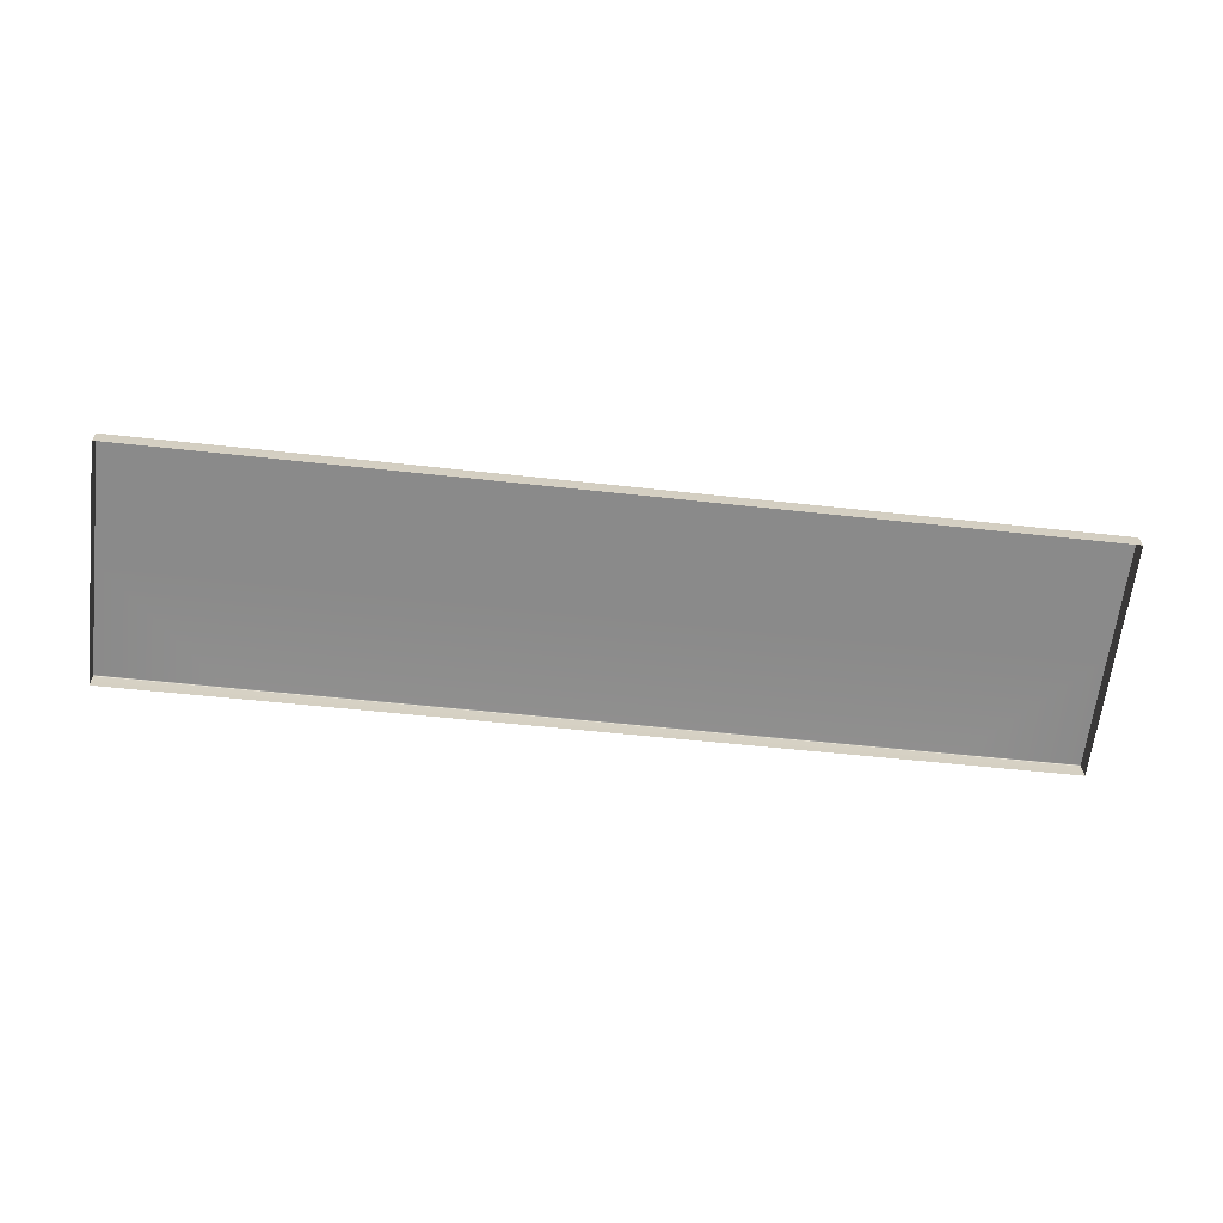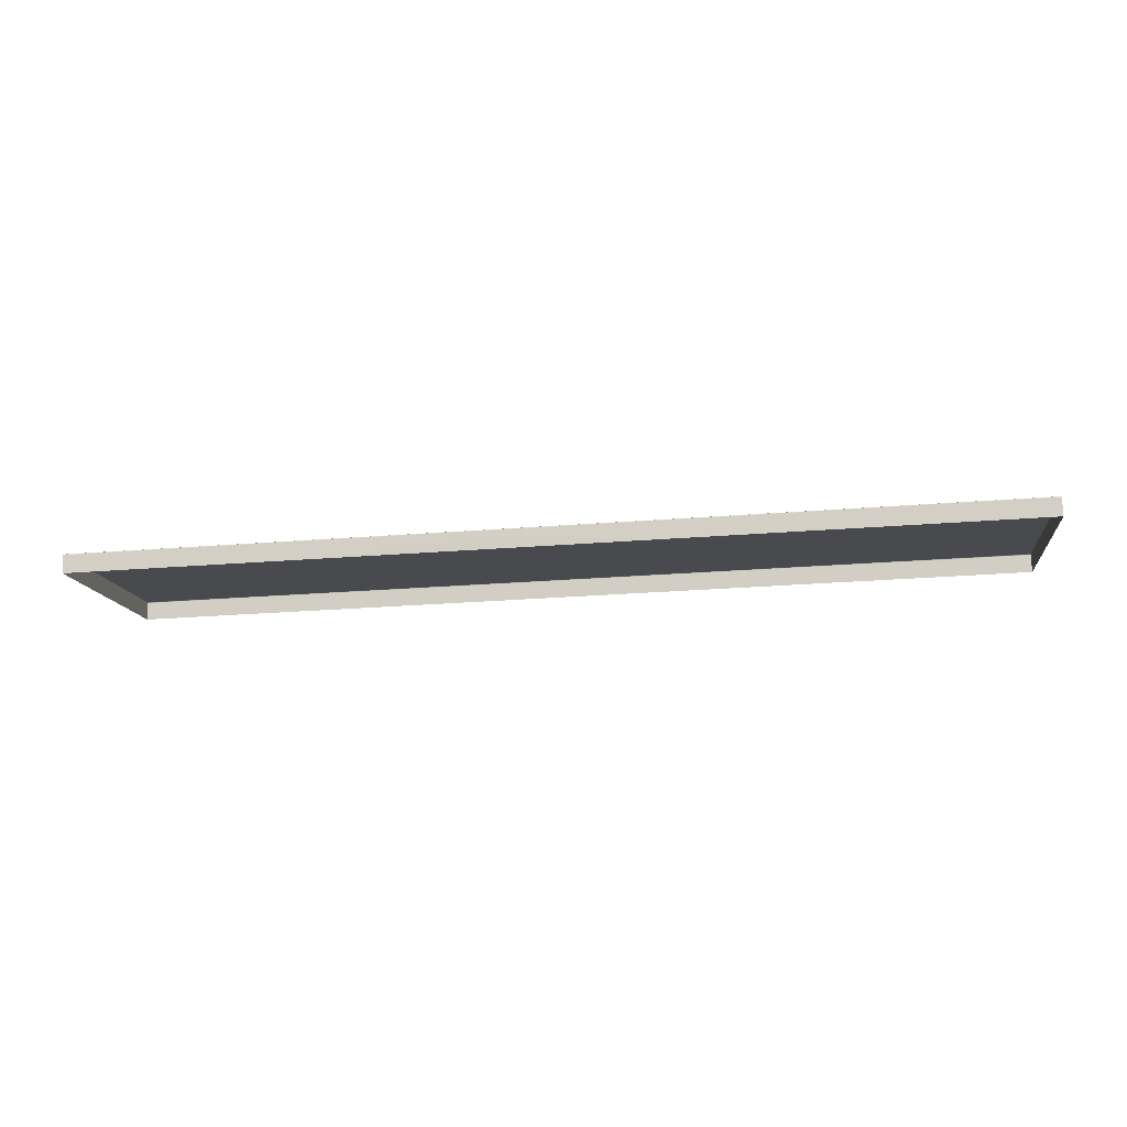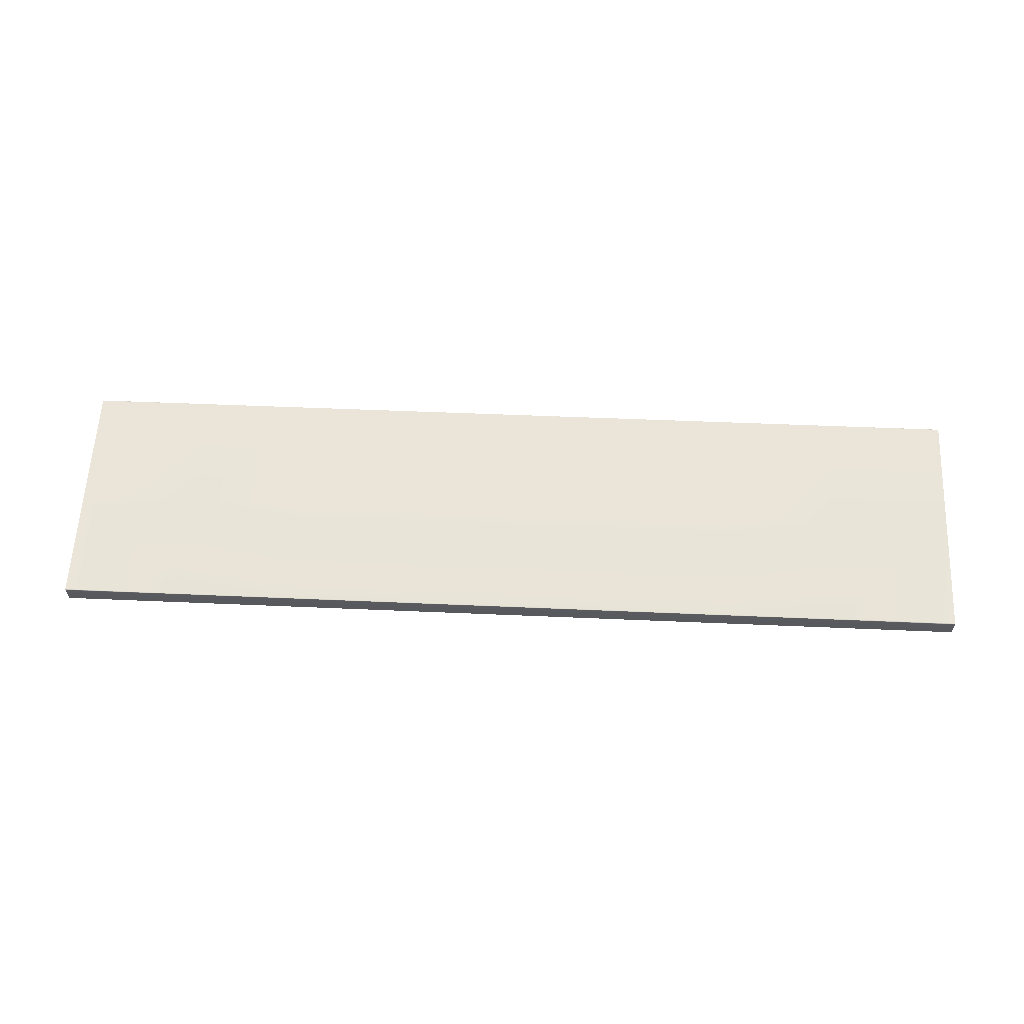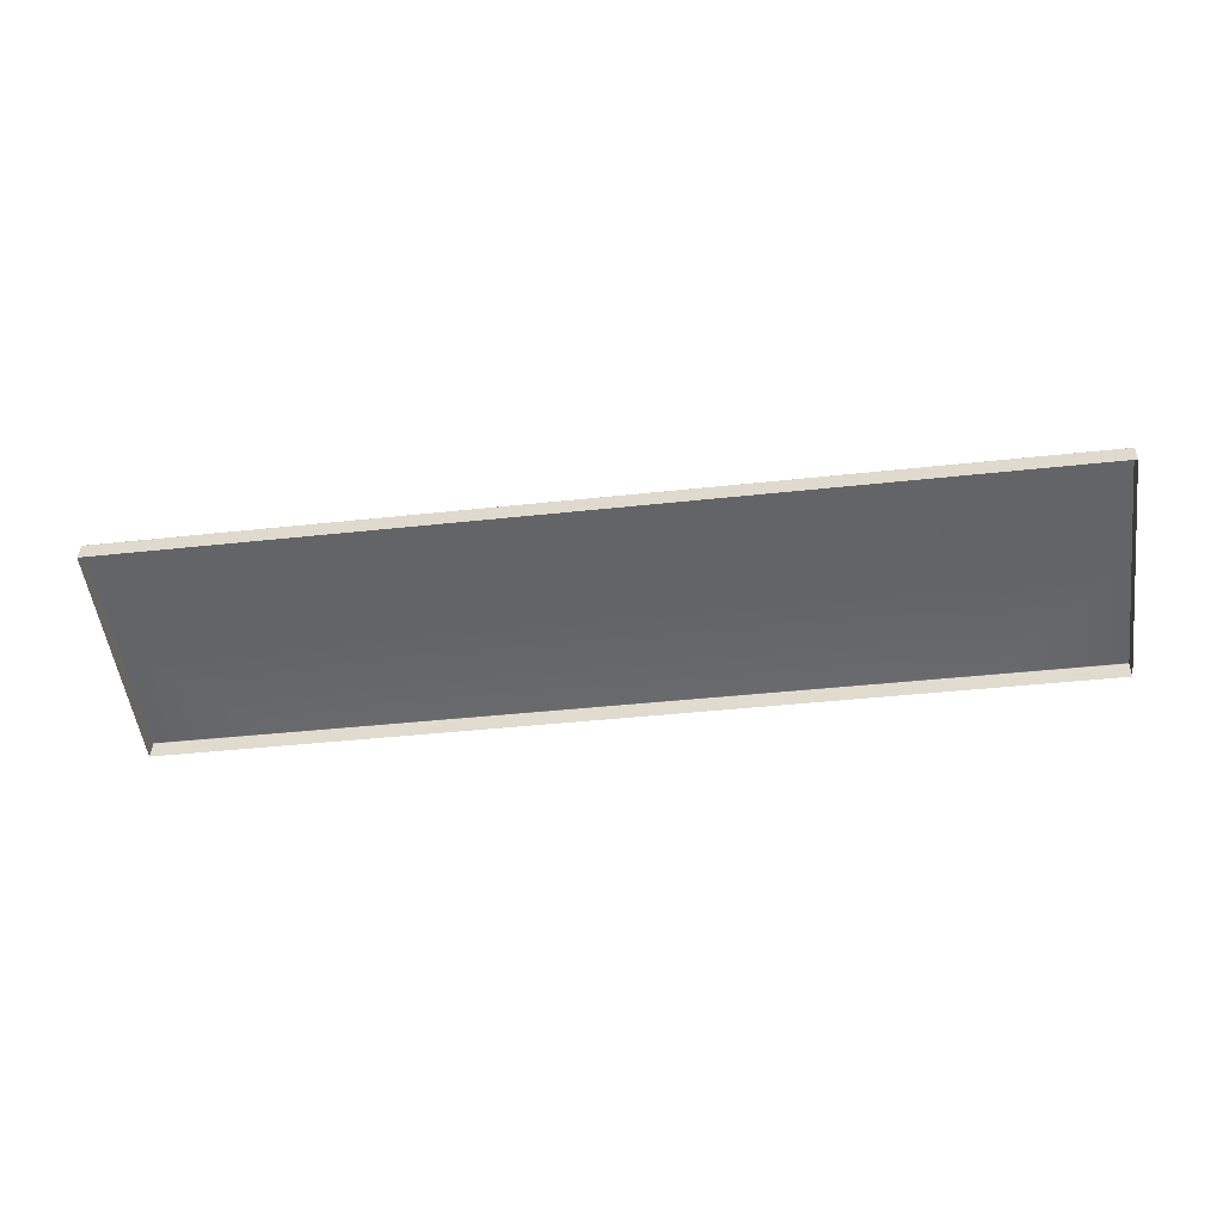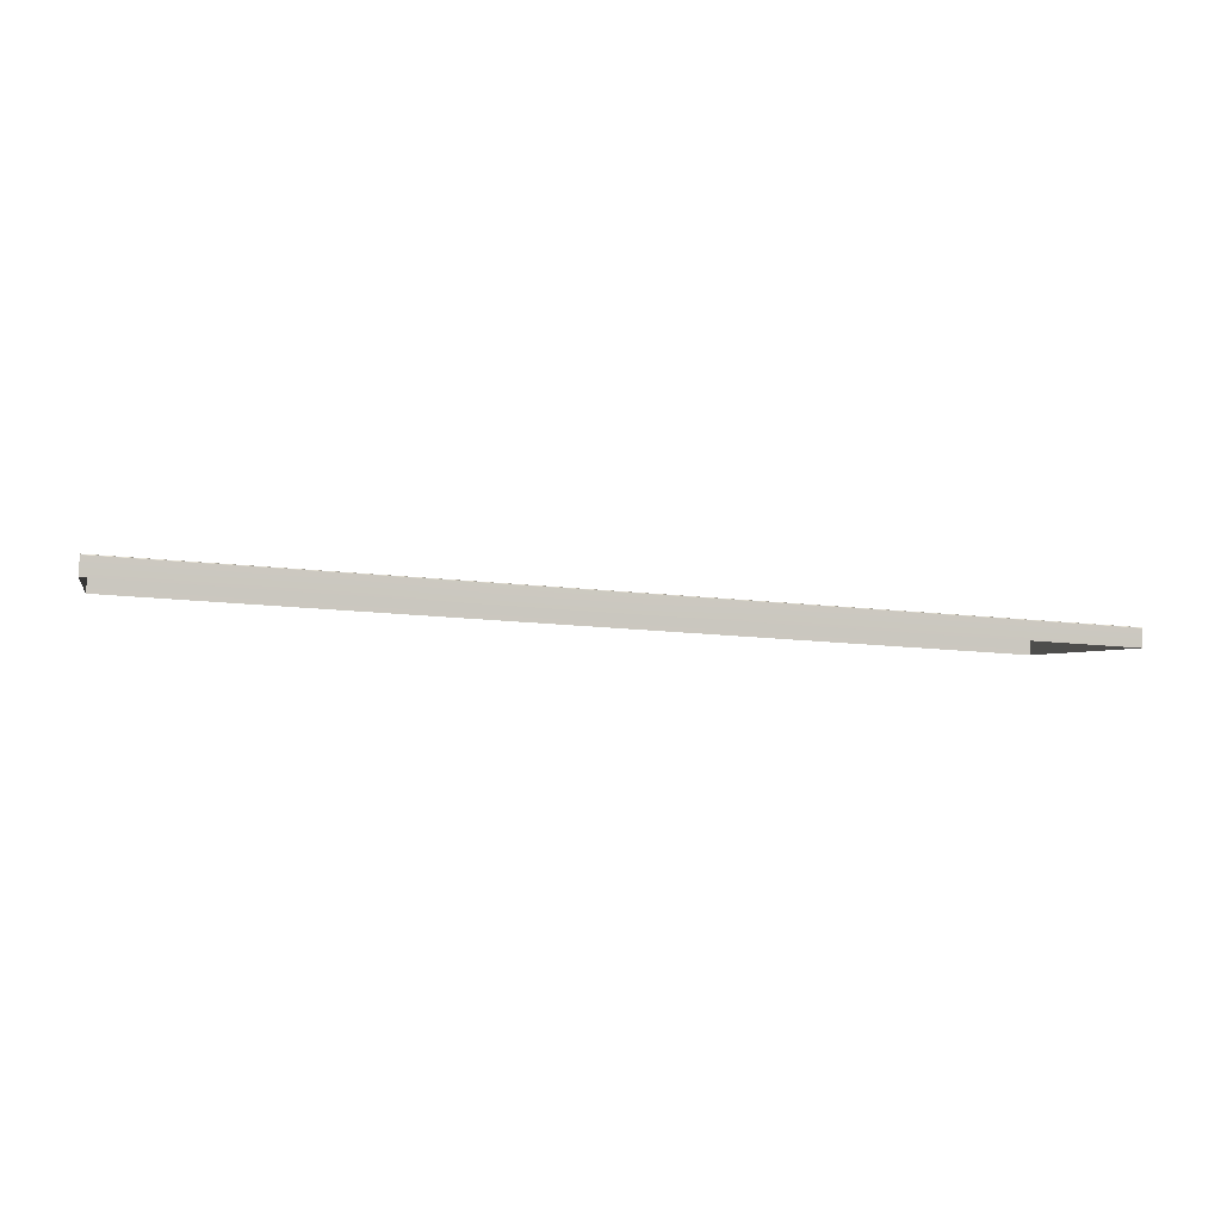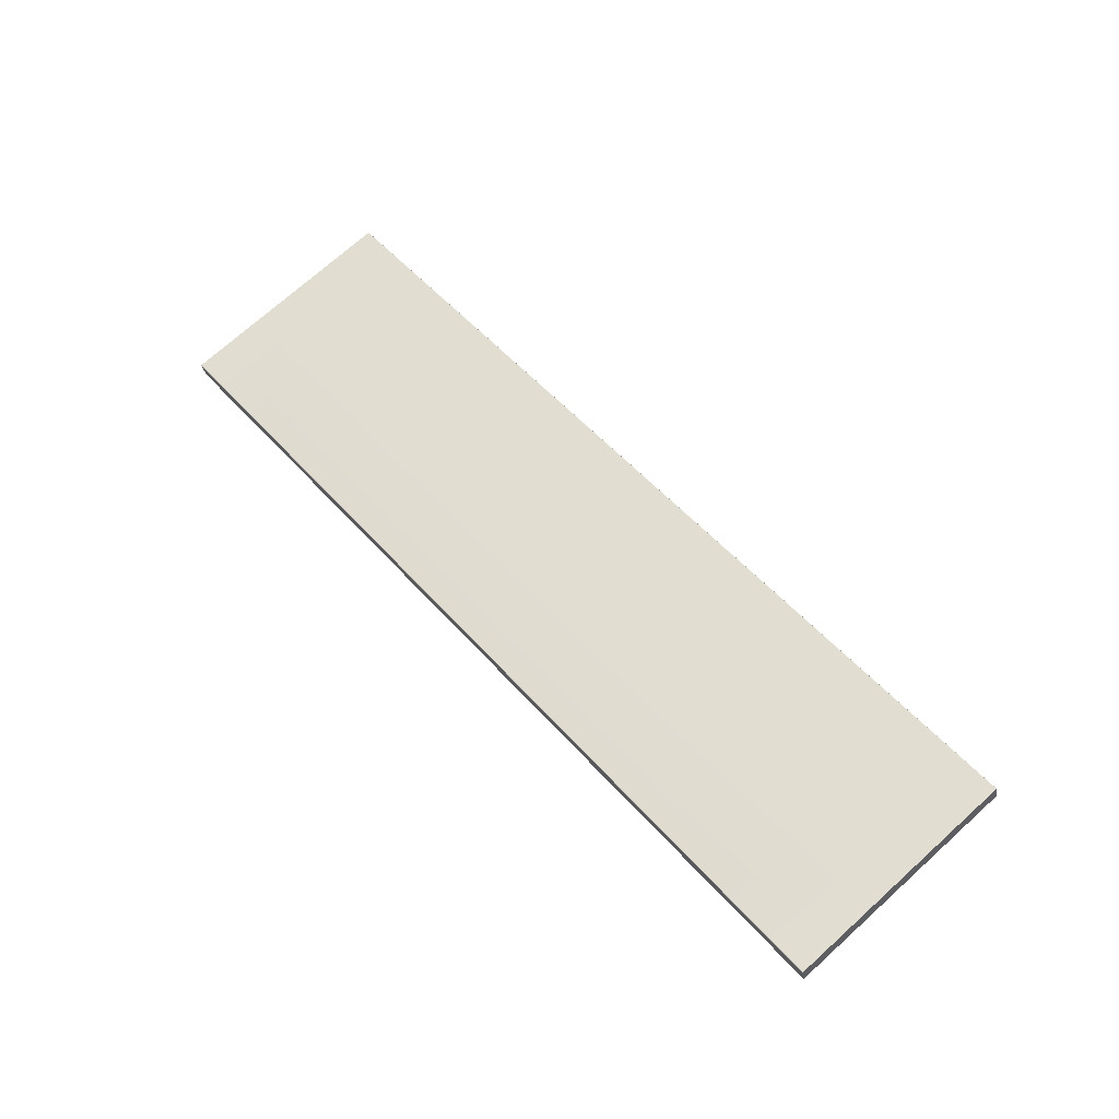
<metadata>
{"format":"obj","ext":"obj","renderer":"f3d","projection":"perspective","resolution":1024,"background":"white","views":[{"elev":-51.0,"azim":-7.0,"up":"+Y"},{"elev":-25.8,"azim":-172.7,"up":"+Y"},{"elev":46.8,"azim":-177.1,"up":"+Y"},{"elev":-38.9,"azim":7.9,"up":"+Y"},{"elev":-16.5,"azim":166.7,"up":"+Y"},{"elev":52.8,"azim":-130.1,"up":"+Y"}]}
</metadata>
<code>
g LM2_floorPlate13
v -49.58 -2.021 -12.63
v -49.58 -2.946 -12.41
v -43.17 -2.946 -12.41
v -43.17 -2.021 -12.63
v -43.17 -1.983 -12.63
v -49.58 -1.983 -12.63
v -37.16 -1.983 -12.63
v -37.16 -2.021 -12.63
v -37.16 -2.946 -12.41
v -31.15 -1.983 -12.63
v -31.15 -2.021 -12.63
v -31.15 -2.946 -12.41
v -24.8 -1.983 -12.63
v -24.8 -2.021 -12.63
v -24.8 -2.946 -12.41
v -18.54 -1.983 -12.63
v -18.54 -2.021 -12.63
v -18.54 -2.946 -12.41
v -12.35 -1.983 -12.63
v -12.35 -2.021 -12.63
v -12.35 -2.946 -12.41
v -6.317 -1.983 -12.63
v -6.317 -2.021 -12.63
v -0.0001993 -1.983 -12.63
v -6.317 -2.946 -12.41
v -0.0001993 -2.021 -12.63
v -0.0001993 -2.946 -12.41
v -49.58 0.9619 -0.2799
v -43.17 0.9552 -0.2419
v -49.58 0.9552 -0.2419
v -43.17 0.9619 -0.2799
v -37.16 0.9552 -0.2419
v -43.17 -0.5618 -6.698
v -49.58 -0.5618 -6.698
v -37.16 0.9619 -0.2799
v -31.15 0.9552 -0.2419
v -43.17 -1.961 -12.59
v -49.58 -1.961 -12.59
v -49.58 -1.983 -12.63
v -43.17 -1.983 -12.63
v -37.16 -0.5618 -6.698
v -37.16 -1.961 -12.59
v -37.16 -1.983 -12.63
v -31.15 0.9619 -0.2799
v -24.8 0.9552 -0.2419
v -31.15 -0.5618 -6.698
v -31.15 -1.961 -12.59
v -31.15 -1.983 -12.63
v -24.8 0.9619 -0.2799
v -18.54 0.9552 -0.2419
v -24.8 -0.5618 -6.698
v -24.8 -1.961 -12.59
v -24.8 -1.983 -12.63
v -18.54 0.9619 -0.2799
v -12.35 0.9552 -0.2419
v -18.54 -0.5618 -6.698
v -18.54 -1.961 -12.59
v -18.54 -1.983 -12.63
v -12.35 0.9619 -0.2799
v -6.317 0.9552 -0.2419
v -12.35 -0.5618 -6.698
v -12.35 -1.961 -12.59
v -12.35 -1.983 -12.63
v -6.317 0.9619 -0.2799
v -0.0001993 0.9552 -0.2419
v -0.0001993 0.9619 -0.2799
v -0.0001993 -0.5618 -6.698
v -6.317 -0.5618 -6.698
v -6.317 -1.961 -12.59
v -6.317 -1.983 -12.63
v -0.0001993 -1.961 -12.59
v -0.0001993 -1.983 -12.63
v -49.58 0.9619 -0.2799
v -49.58 0.9552 -0.2419
v -49.58 0.9239 -0.2191
v -49.58 0.0001993 0.0001993
v -49.58 -0.5618 -6.698
v -49.58 -1.59 -6.698
v -49.58 -1.961 -12.59
v -49.58 -1.983 -12.63
v -49.58 -2.021 -12.63
v -49.58 -2.946 -12.41
v -0.0001993 0.9239 -0.2191
v -0.0001993 0.9552 -0.2419
v -0.0001993 0.9619 -0.2799
v -0.0001993 0.0001993 0.0001993
v -0.0001993 -0.5618 -6.698
v -0.0001993 -1.59 -6.698
v -0.0001993 -1.961 -12.59
v -0.0001993 -1.983 -12.63
v -0.0001993 -2.021 -12.63
v -0.0001993 -2.946 -12.41
v -6.317 0.9552 -0.2419
v -0.0001993 0.9552 -0.2419
v -0.0001993 0.9239 -0.2191
v -6.317 0.9239 -0.2191
v -0.0001993 0.0001993 0.0001993
v -12.35 0.9552 -0.2419
v -6.317 0.0001993 0.0001993
v -12.35 0.9239 -0.2191
v -18.54 0.9552 -0.2419
v -12.35 0.0001993 0.0001993
v -18.54 0.9239 -0.2191
v -24.8 0.9552 -0.2419
v -18.54 0.0001993 0.0001993
v -24.8 0.9239 -0.2191
v -31.15 0.9552 -0.2419
v -24.8 0.0001993 0.0001993
v -31.15 0.9239 -0.2191
v -37.16 0.9552 -0.2419
v -31.15 0.0001993 0.0001993
v -37.16 0.9239 -0.2191
v -43.17 0.9552 -0.2419
v -37.16 0.0001993 0.0001993
v -43.17 0.9239 -0.2191
v -49.58 0.9552 -0.2419
v -43.17 0.0001993 0.0001993
v -49.58 0.9239 -0.2191
v -49.58 0.0001993 0.0001993
g LM2_floorPlate13_0
f 3 2 1
f 4 3 1
f 5 4 1
f 6 5 1
f 5 7 4
f 4 8 3
f 7 8 4
f 8 9 3
f 7 10 8
f 8 11 9
f 10 11 8
f 11 12 9
f 10 13 11
f 11 14 12
f 13 14 11
f 14 15 12
f 13 16 14
f 14 17 15
f 16 17 14
f 17 18 15
f 16 19 17
f 17 20 18
f 19 20 17
f 20 21 18
f 19 22 20
f 20 23 21
f 22 23 20
f 22 24 23
f 23 25 21
f 24 26 23
f 23 26 25
f 26 27 25
f 30 29 28
f 29 31 28
f 29 32 31
f 31 33 28
f 33 34 28
f 32 35 31
f 32 36 35
f 33 37 34
f 37 38 34
f 38 37 39
f 37 40 39
f 33 31 41
f 33 41 37
f 31 35 41
f 37 42 40
f 41 42 37
f 42 43 40
f 36 44 35
f 36 45 44
f 41 35 46
f 41 46 42
f 35 44 46
f 42 47 43
f 46 47 42
f 47 48 43
f 45 49 44
f 45 50 49
f 46 44 51
f 46 51 47
f 44 49 51
f 47 52 48
f 51 52 47
f 52 53 48
f 50 54 49
f 50 55 54
f 51 49 56
f 51 56 52
f 49 54 56
f 52 57 53
f 56 57 52
f 57 58 53
f 55 59 54
f 55 60 59
f 56 54 61
f 56 61 57
f 54 59 61
f 57 62 58
f 61 62 57
f 62 63 58
f 60 64 59
f 60 65 64
f 65 66 64
f 64 66 67
f 61 59 68
f 59 64 68
f 61 68 62
f 68 64 67
f 62 69 63
f 68 69 62
f 68 67 69
f 69 70 63
f 67 71 69
f 69 71 70
f 71 72 70
f 75 74 73
f 76 75 73
f 76 73 77
f 77 78 76
f 78 77 79
f 78 79 80
f 78 80 81
f 81 82 78
f 85 84 83
f 85 83 86
f 87 85 86
f 86 88 87
f 89 87 88
f 90 89 88
f 91 90 88
f 88 92 91
f 95 94 93
f 96 95 93
f 97 95 96
f 96 93 98
f 99 97 96
f 100 96 98
f 99 96 100
f 100 98 101
f 102 99 100
f 103 100 101
f 102 100 103
f 103 101 104
f 105 102 103
f 106 103 104
f 105 103 106
f 106 104 107
f 108 105 106
f 109 106 107
f 108 106 109
f 109 107 110
f 111 108 109
f 112 109 110
f 111 109 112
f 112 110 113
f 114 111 112
f 115 112 113
f 114 112 115
f 115 113 116
f 117 114 115
f 118 115 116
f 117 115 119
f 115 118 119

</code>
